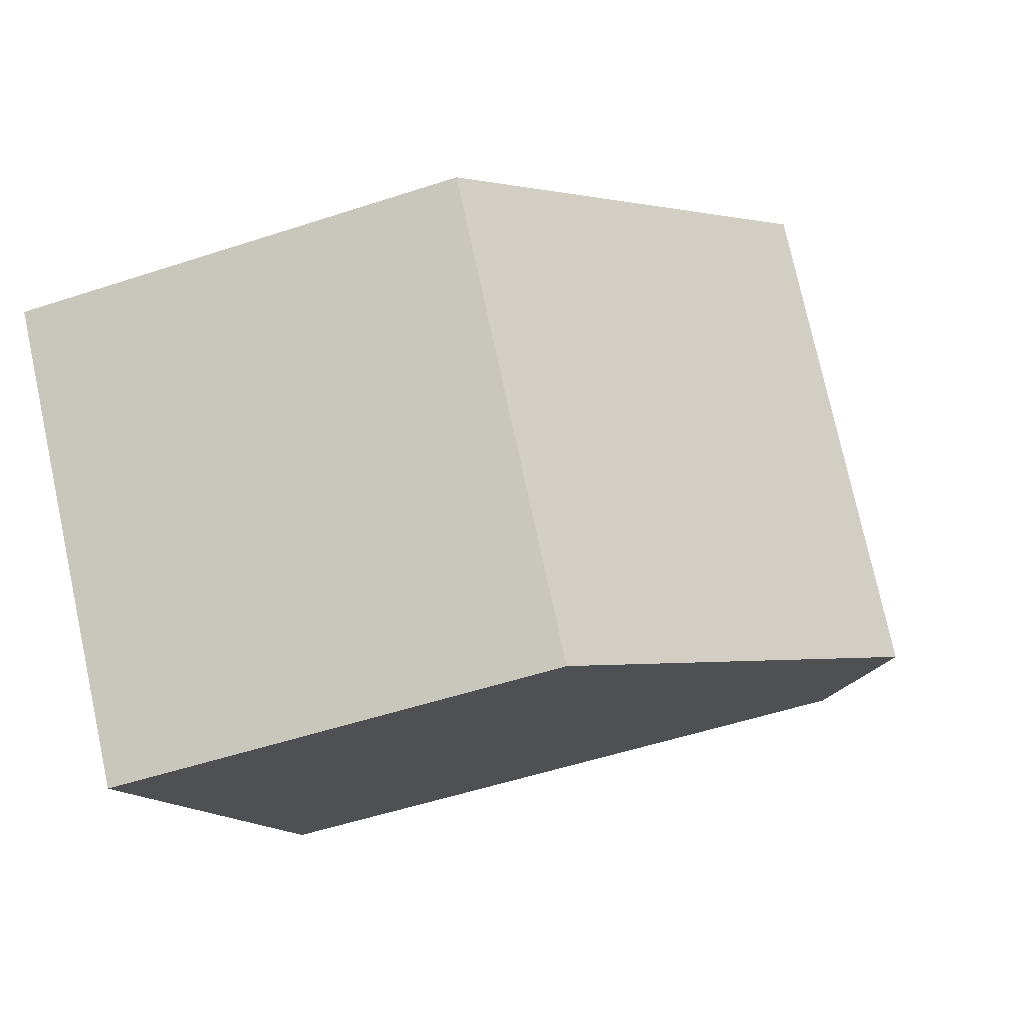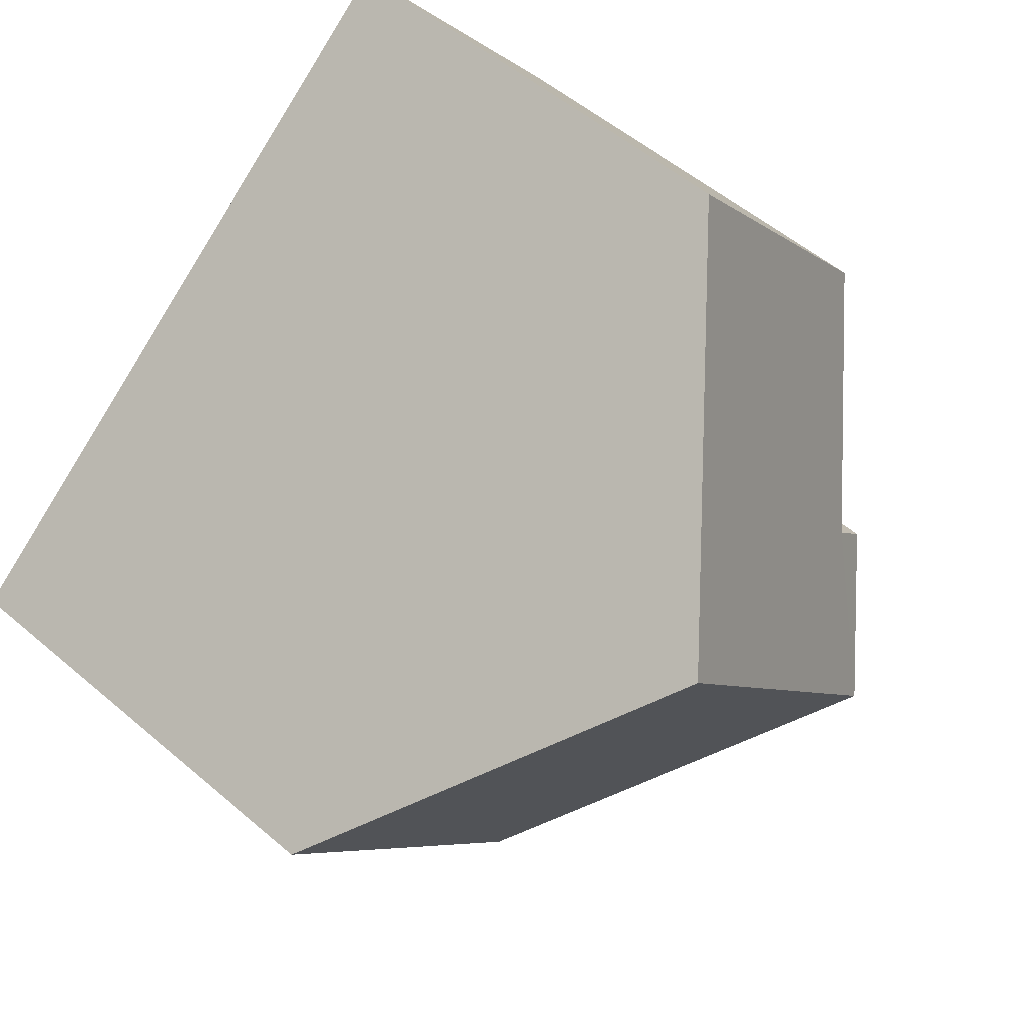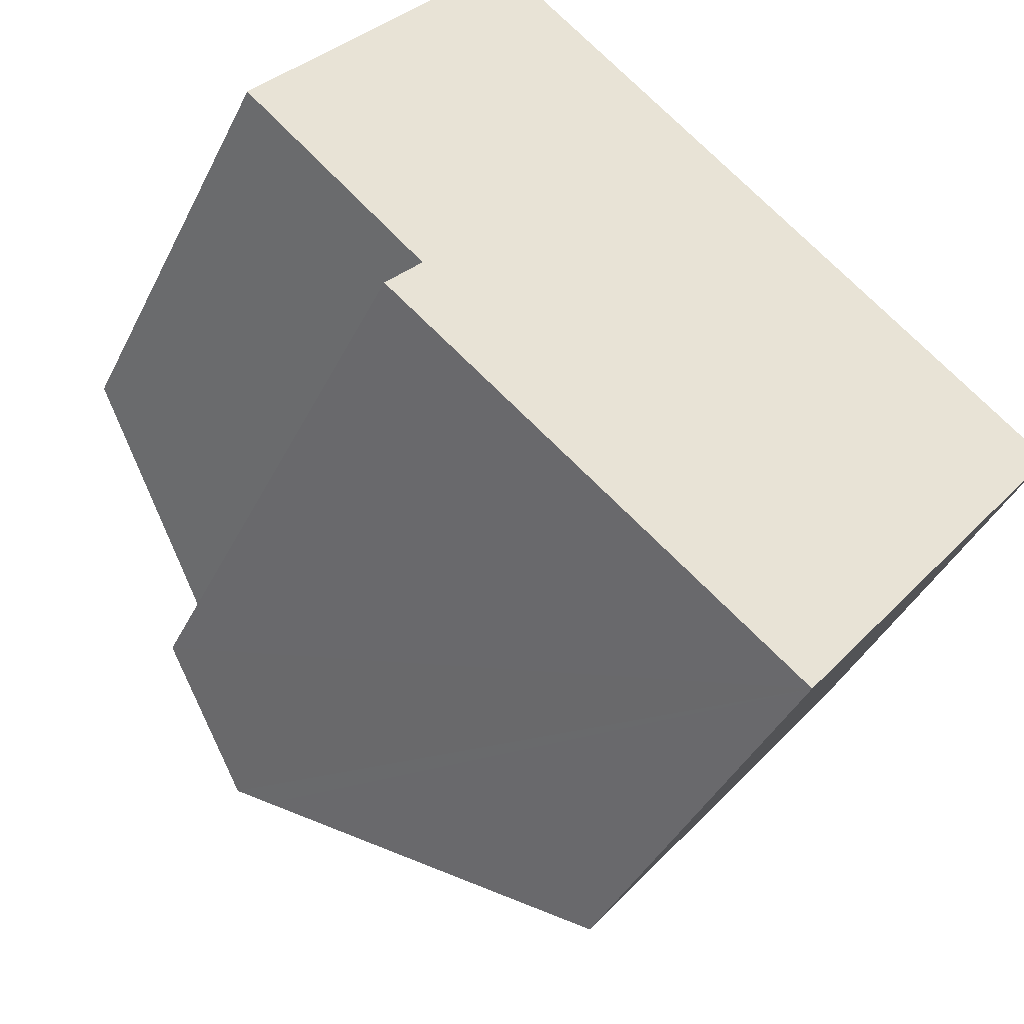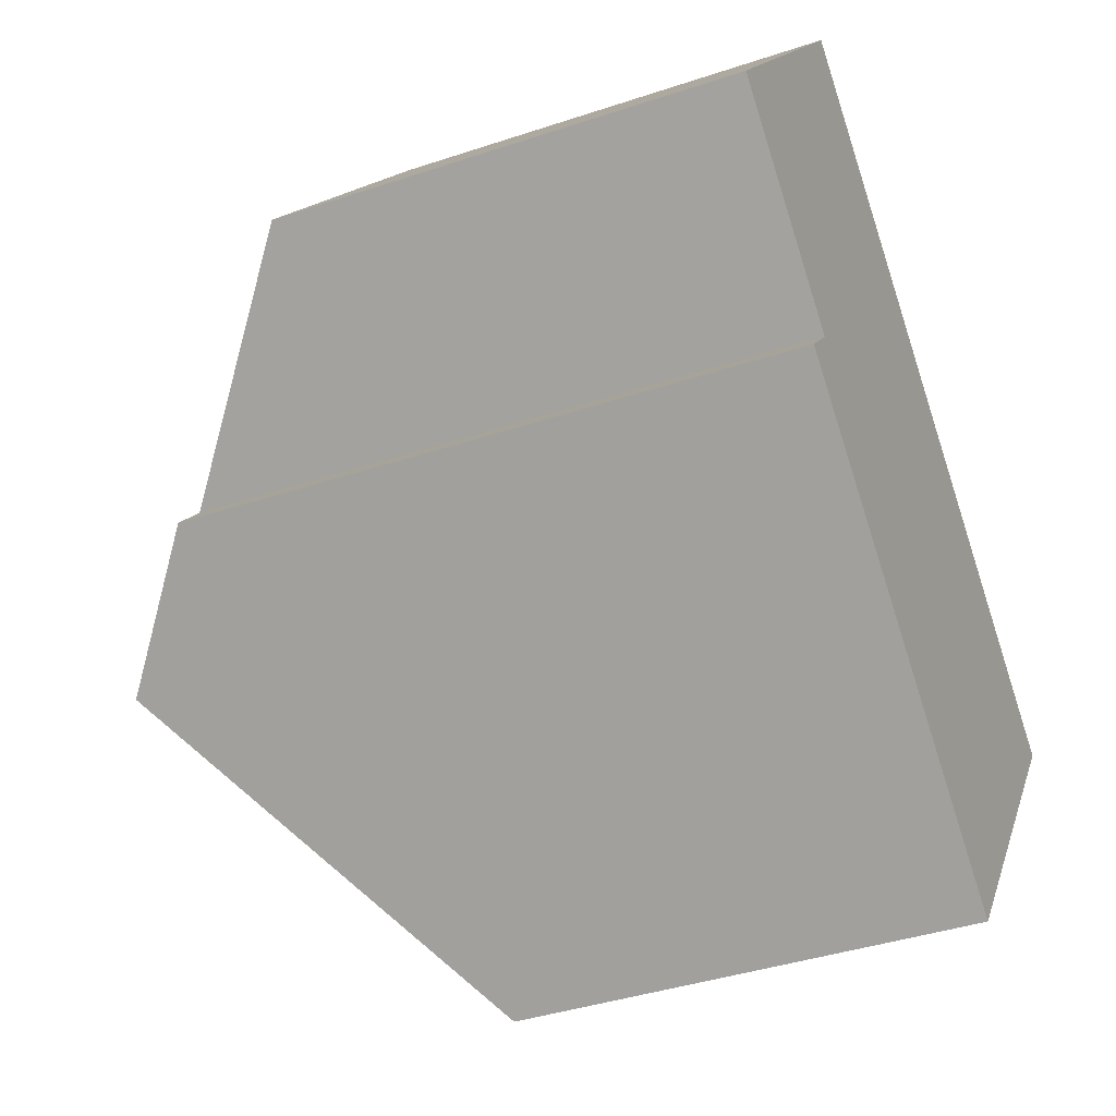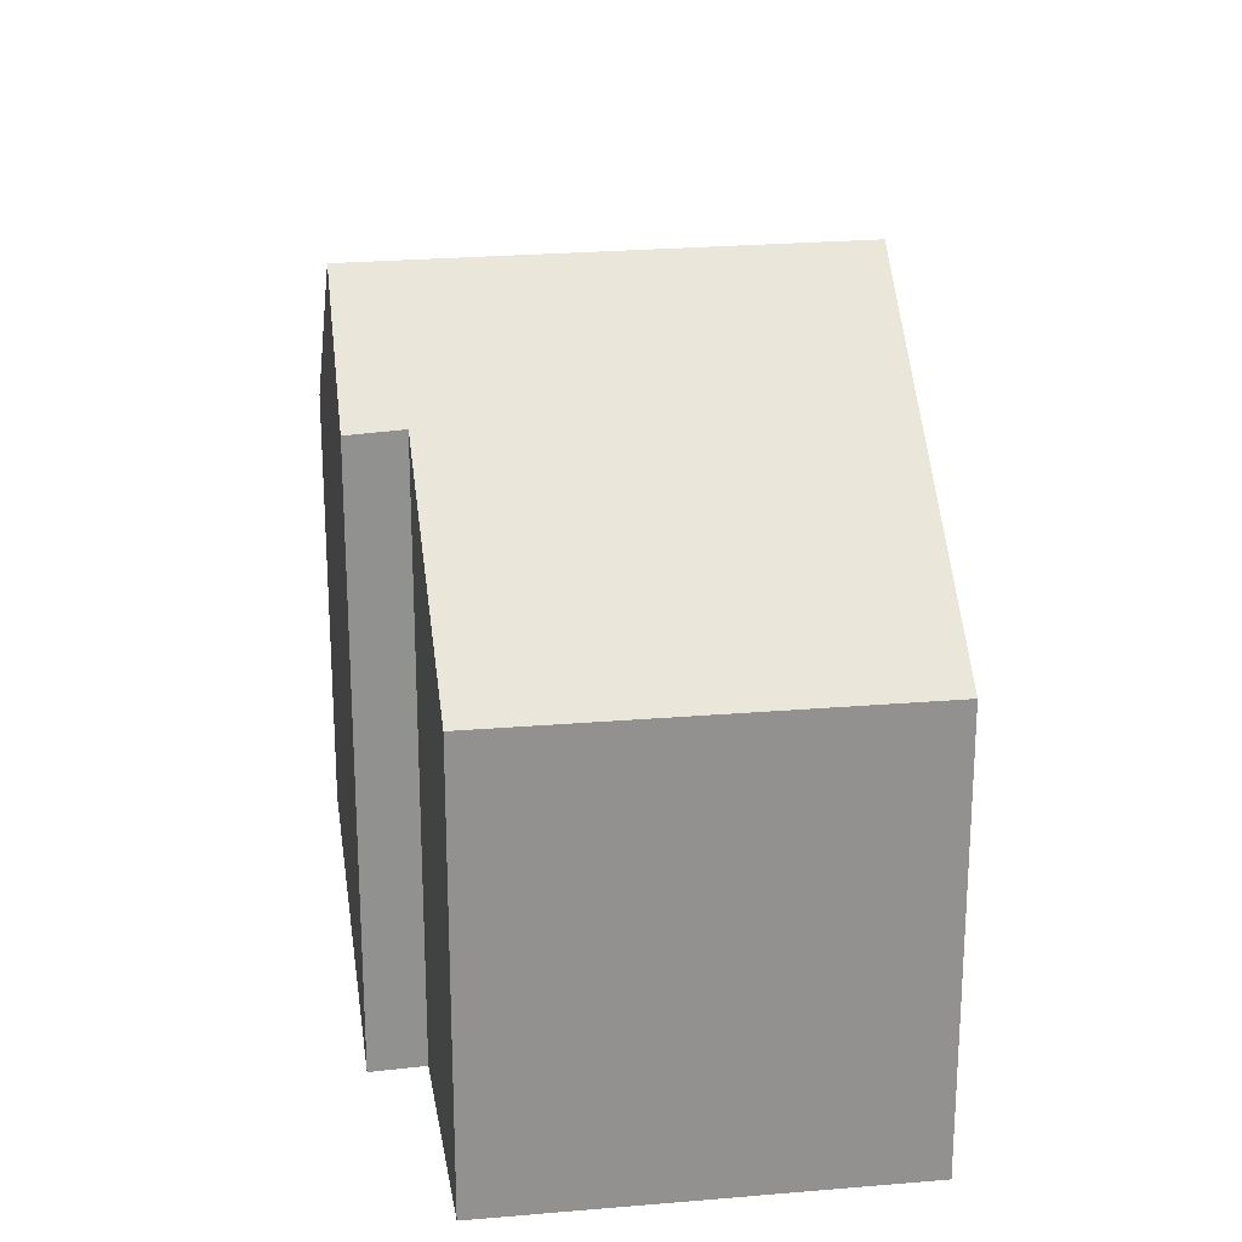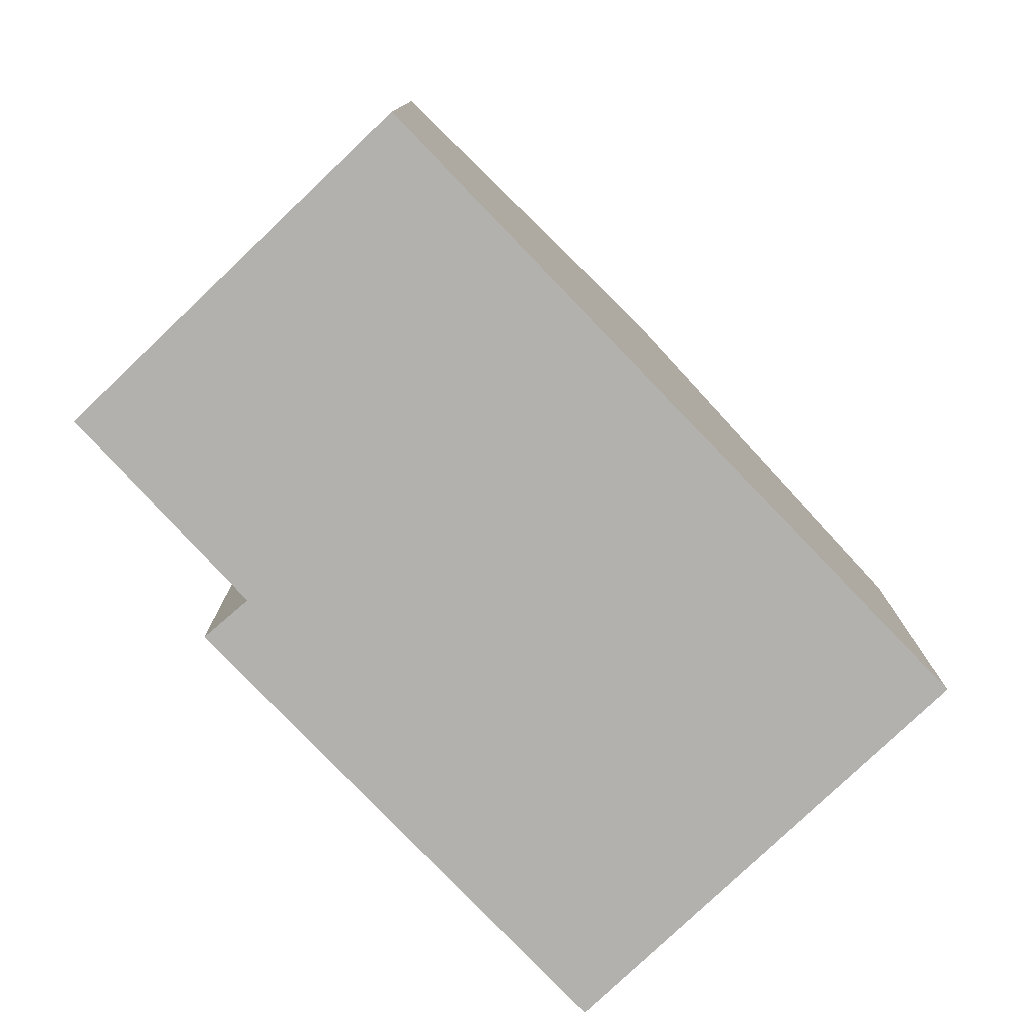
<metadata>
{"format":"obj","ext":"obj","renderer":"f3d","projection":"perspective","resolution":1024,"background":"white","views":[{"elev":-52.2,"azim":109.6,"up":"+Z"},{"elev":53.5,"azim":132.4,"up":"+Z"},{"elev":-39.7,"azim":-24.2,"up":"+Z"},{"elev":-39.3,"azim":-67.3,"up":"+Z"},{"elev":24.4,"azim":-59.3,"up":"+Y"},{"elev":-79.3,"azim":-7.6,"up":"+Y"}]}
</metadata>
<code>
v  8.111 10.19 1.275
v  4.184 9.838 -4.438
v  3.767 10.19 -4.106
v  8.084 6.51 -7.54
v  12.43 6.51 -2.153
v  3.782 6.503 4.71
v  2.622 8.791 -2.18
v  0 6.514 3.989e-16
v  2.092 8.766 -2.776
v  8.084 4.617e-16 -7.54
v  2.092 1.7e-16 -2.776
v  3.767 2.514e-16 -4.106
v  4.184 2.717e-16 -4.438
v  2.622 1.335e-16 -2.18
v  0 0 0
v  3.782 -2.884e-16 4.71
v  8.111 -7.807e-17 1.275
v  12.43 1.318e-16 -2.153
g defaultobject
f 1 2 3
f 2 1 4
f 4 1 5
f 6 7 8
f 7 3 9
f 3 7 6
f 3 6 1
f 10 2 4
f 2 10 3
f 3 10 9
f 9 10 11
f 11 10 12
f 12 10 13
f 14 8 7
f 8 14 15
f 9 14 7
f 14 9 11
f 15 6 8
f 6 15 16
f 16 1 6
f 1 16 5
f 5 16 17
f 5 17 18
f 18 4 5
f 4 18 10
f 15 17 16
f 17 15 14
f 17 14 11
f 17 11 12
f 17 12 18
f 18 12 13
f 18 13 10

</code>
